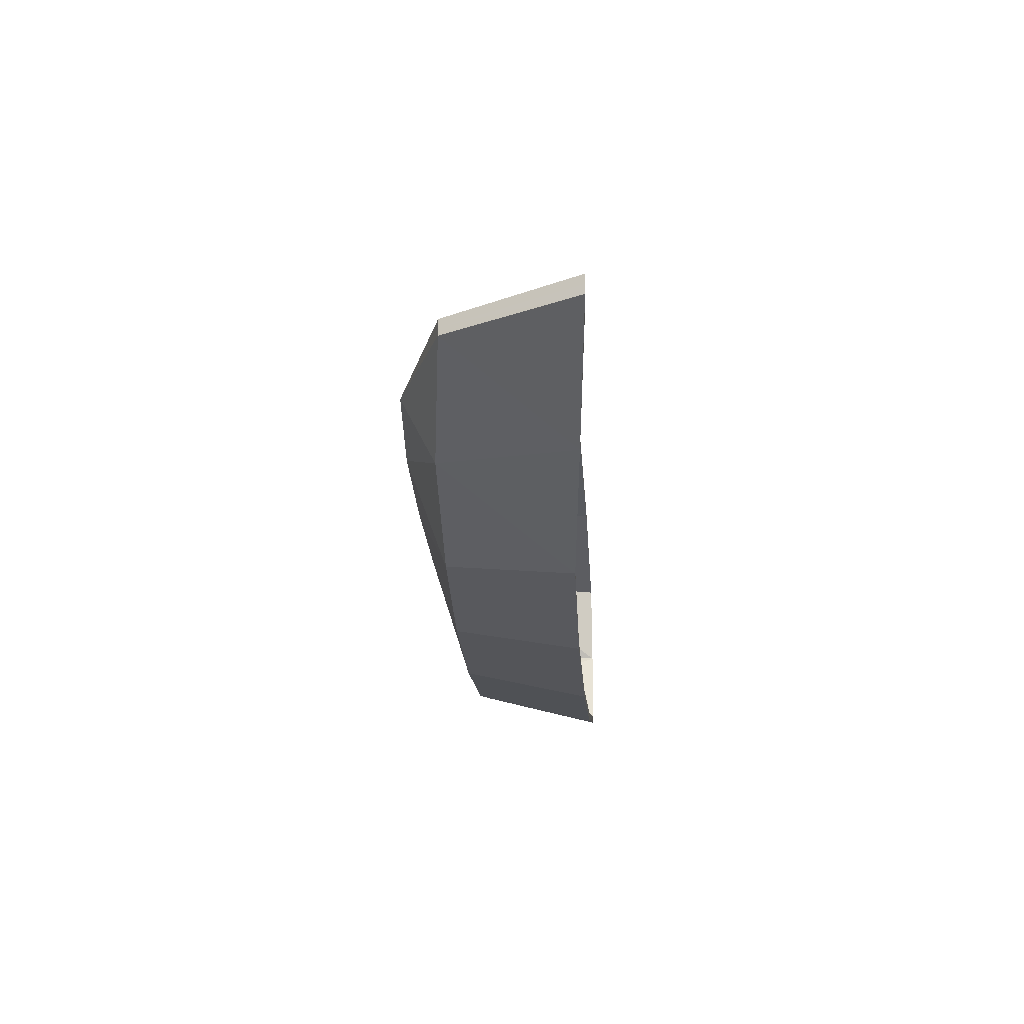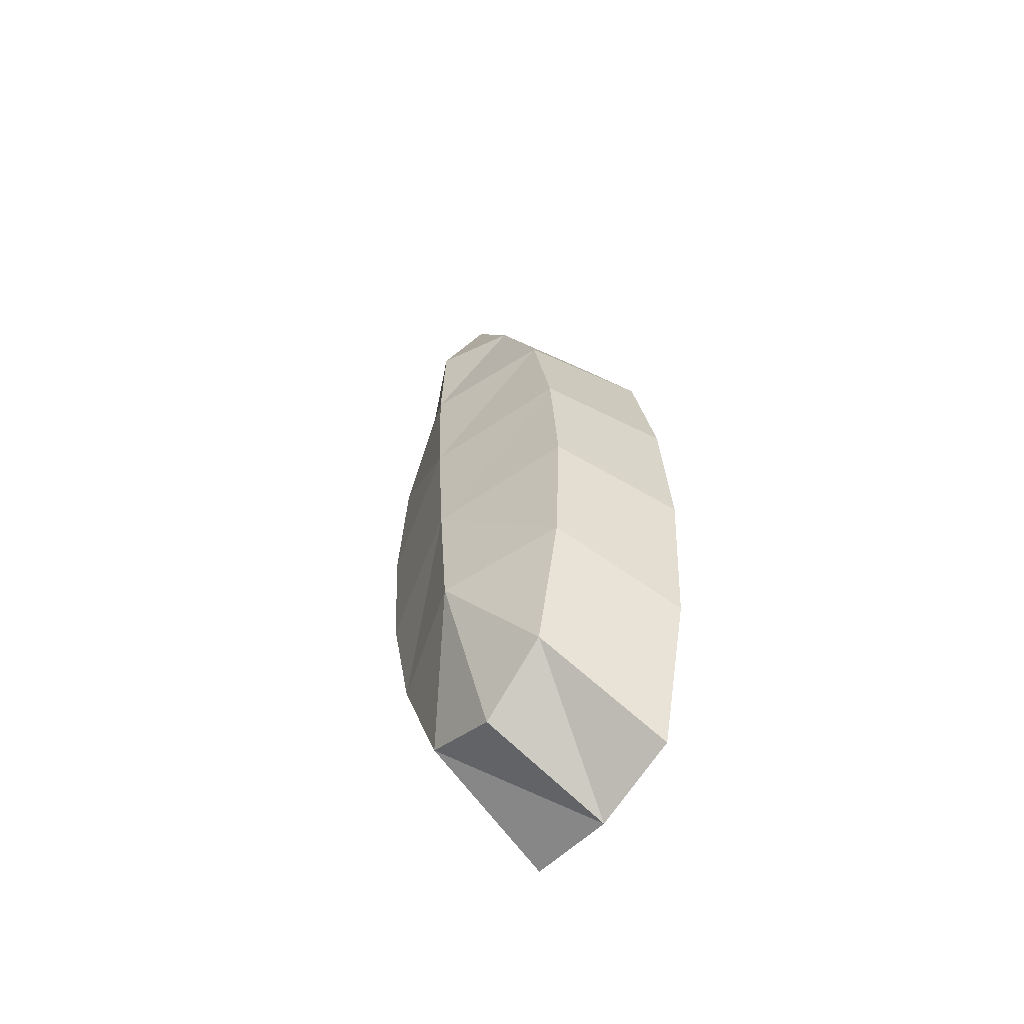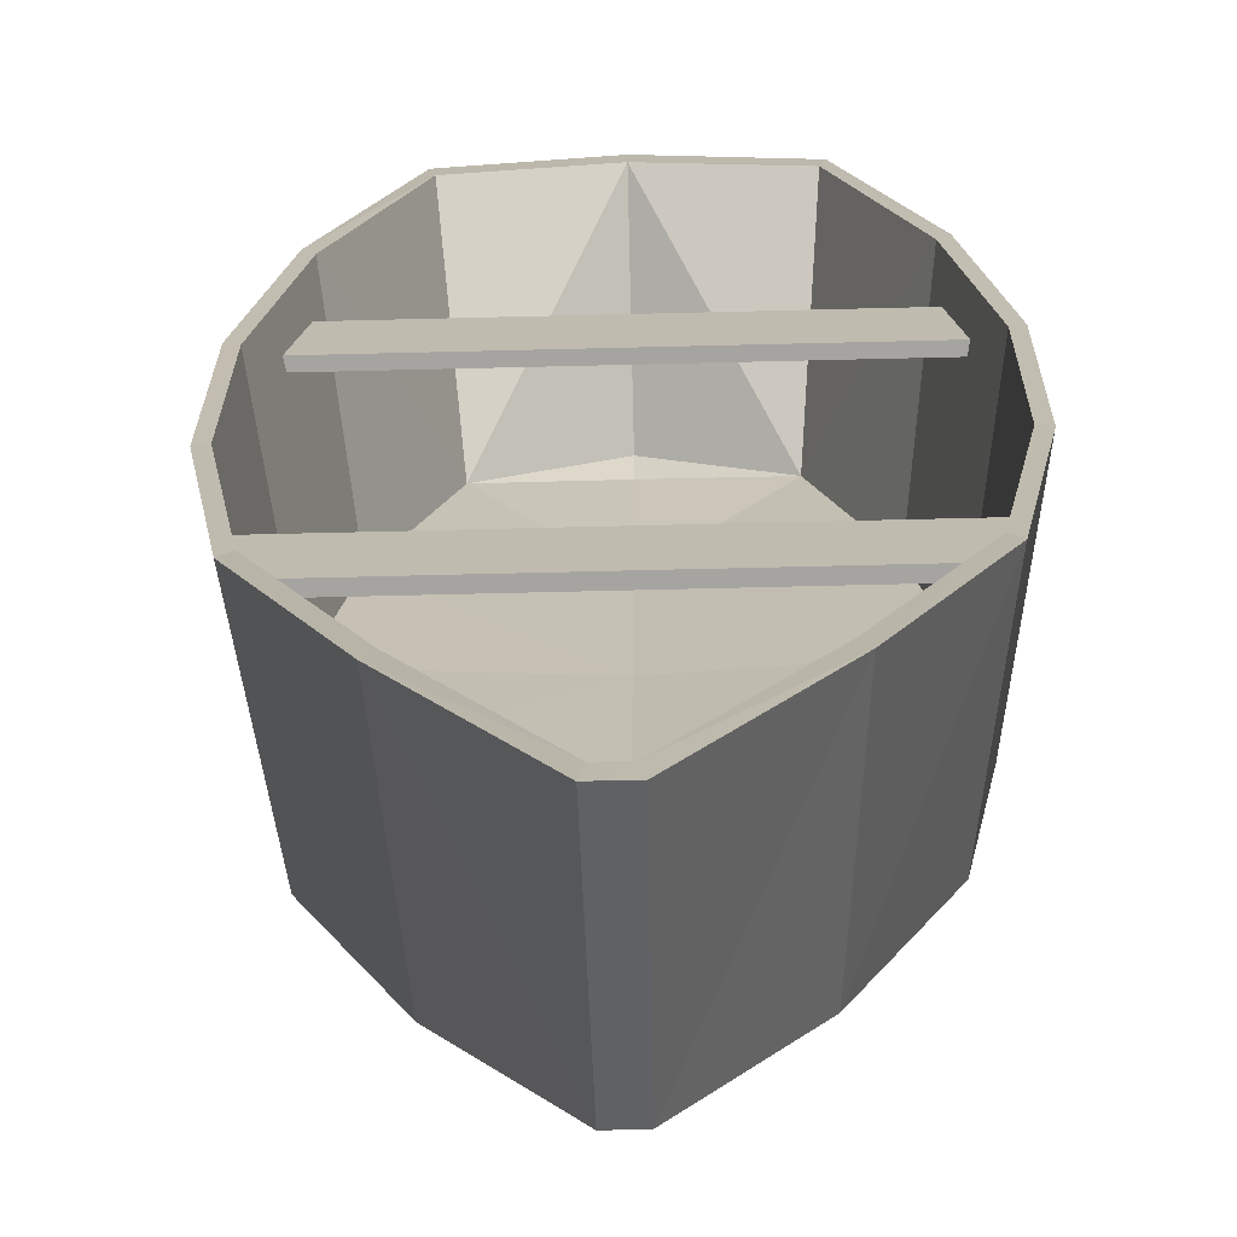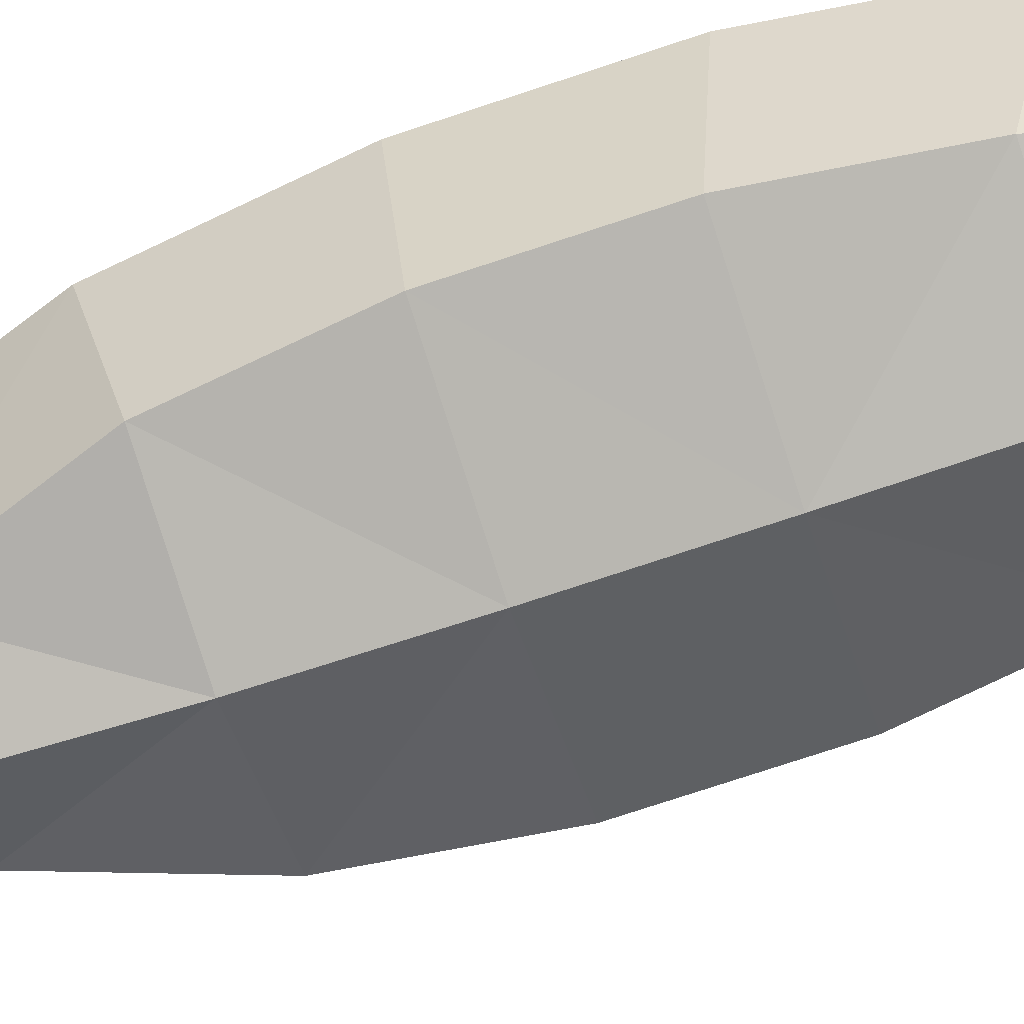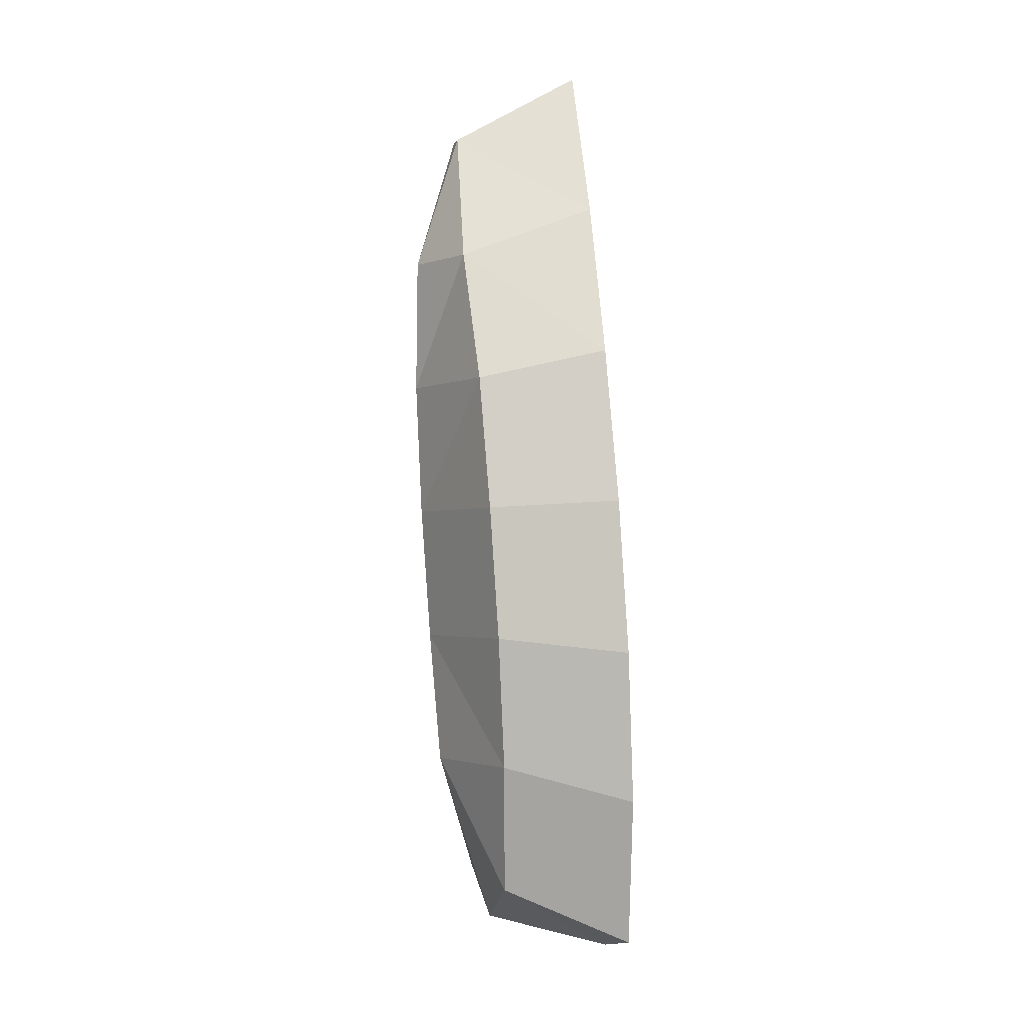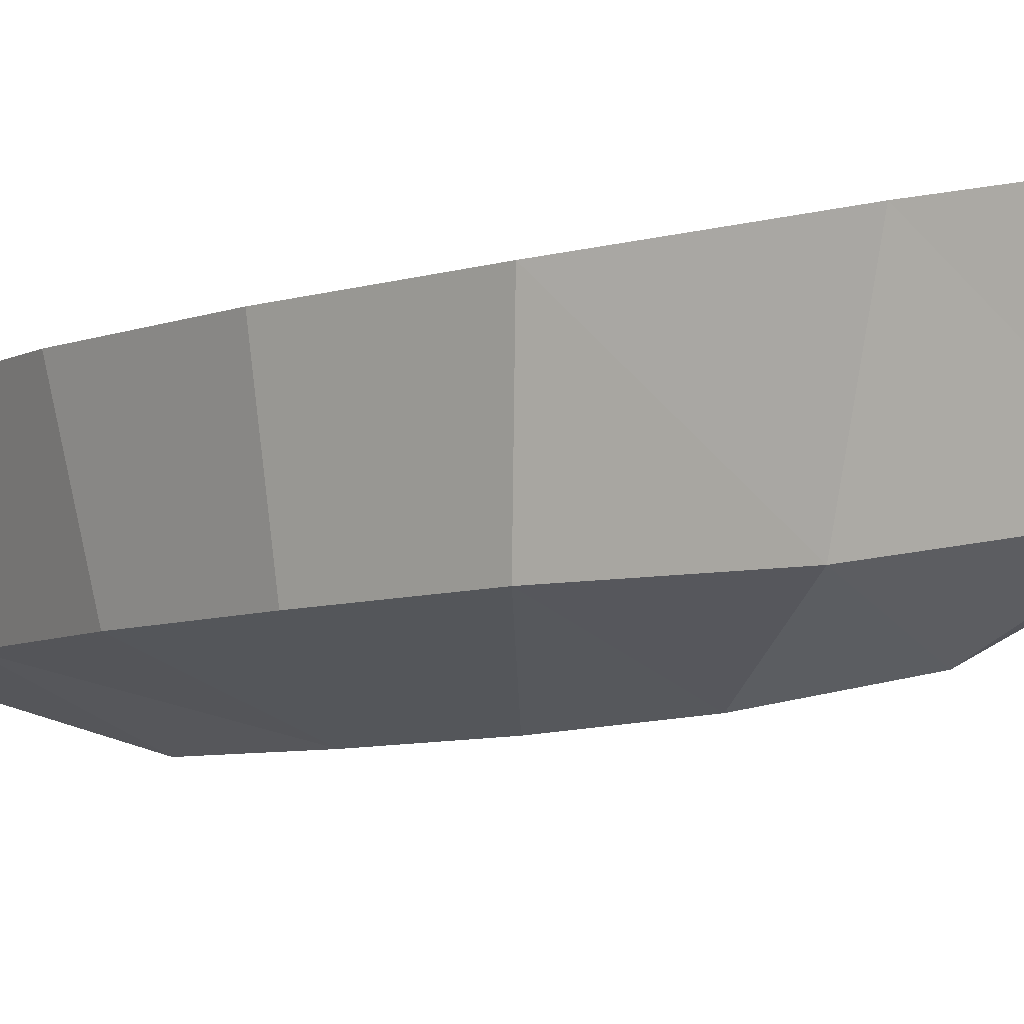
<metadata>
{"format":"obj","ext":"obj","renderer":"f3d","projection":"perspective","resolution":1024,"background":"white","views":[{"elev":64.2,"azim":91.6,"up":"+Z"},{"elev":-63.9,"azim":53.5,"up":"+Z"},{"elev":13.0,"azim":1.6,"up":"+Y"},{"elev":-62.8,"azim":109.1,"up":"+Y"},{"elev":-2.1,"azim":77.3,"up":"+Z"},{"elev":-12.0,"azim":-38.9,"up":"+Y"}]}
</metadata>
<code>
o Slats
v 0.165 1.778 3.174
v 0.01725 1.72 4.075
v -4.11 1.616 4.159
v -4.293 1.666 3.265
v 0.1624 1.887 3.18
v 0.01466 1.829 4.081
v -4.112 1.725 4.166
v -4.296 1.775 3.271
v -4.371 1.917 -0.9232
v -4.272 1.976 -1.843
v -0.1448 2.079 -1.928
v -0.01384 2.027 -1.012
v -4.374 2.028 -0.9166
v -4.275 2.086 -1.837
v -0.1475 2.189 -1.922
v -0.01647 2.137 -1.005
f 6 1 5
f 7 2 6
f 8 3 7
f 5 4 8
f 2 4 1
f 8 6 5
f 14 9 13
f 15 10 14
f 16 11 15
f 13 12 16
f 10 12 9
f 16 14 13
f 6 2 1
f 7 3 2
f 8 4 3
f 5 1 4
f 2 3 4
f 8 7 6
f 14 10 9
f 15 11 10
f 16 12 11
f 13 9 12
f 10 11 12
f 16 15 14
o Body
v -2.078 0.04032 8.33
v -3.394 0.6225 -3.944
v -2.126 2.018 9.469
v -3.658 2.648 -4.837
v -3.052 -0.07822 6.288
v -3.857 0.001518 4.254
v -4.179 0.1086 2.211
v -4.224 0.2568 0.1645
v -3.984 0.4339 -1.886
v -3.264 1.989 7.096
v -4.199 1.965 4.719
v -4.574 2.089 2.339
v -4.627 2.259 -0.04633
v -4.347 2.458 -2.437
v -1.812 0.04699 8.324
v -1.029 0.6817 -3.993
v -1.816 2.026 9.463
v -0.9025 2.717 -4.893
v -0.9169 -0.02475 6.244
v -0.2008 0.09308 4.179
v 0.03177 0.2141 2.125
v -0.01377 0.3623 0.07846
v -0.3458 0.525 -1.961
v -0.7758 2.052 7.045
v 0.0615 2.071 4.632
v 0.3325 2.211 2.238
v 0.2795 2.382 -0.1466
v -0.1073 2.564 -2.523
v -1.945 0.04366 8.327
v -2.225 0.6903 -4.61
v -1.971 2.024 9.466
v -2.288 2.703 -5.193
v -1.971 -0.594 6.233
v -2.013 -0.6058 4.177
v -2.058 -0.5036 2.128
v -2.103 -0.3505 0.08151
v -2.15 -0.1671 -1.963
v -2.051 0.0741 8.124
v -3.35 0.6379 -3.743
v -2.091 2.032 9.192
v -3.6 2.641 -4.573
v -2.997 -0.0576 6.14
v -3.785 0.0376 4.144
v -4.096 0.1437 2.177
v -4.14 0.2873 0.1995
v -3.908 0.4593 -1.786
v -3.185 1.996 6.883
v -4.1 1.973 4.567
v -4.458 2.095 2.289
v -4.509 2.259 0.00079
v -4.24 2.452 -2.298
v -1.848 0.07917 8.12
v -1.065 0.6951 -3.79
v -1.863 2.038 9.187
v -0.9491 2.707 -4.627
v -0.9782 -0.007028 6.099
v -0.2781 0.1254 4.073
v -0.0538 0.2449 2.094
v -0.09771 0.3886 0.1169
v -0.419 0.5467 -1.858
v -0.8632 2.054 6.836
v -0.04391 2.074 4.484
v 0.2143 2.212 2.193
v 0.1636 2.376 -0.09473
v -0.2084 2.553 -2.381
v -1.95 0.0801 8.128
v -2.222 0.7071 -4.408
v -1.977 2.037 9.171
v -2.281 2.692 -4.898
v -2.163 0.4083 -1.928
v -2.117 0.2249 0.1164
v -2.071 0.07188 2.162
v -2.027 -0.03017 4.212
v -1.985 -0.01815 6.268
v -2.207 0.6686 -3.767
v -1.95 0.0801 8.128
v -0.419 0.5467 -1.858
v -0.09771 0.3886 0.1169
v -0.0538 0.2449 2.094
v -0.2781 0.1254 4.073
v -0.9782 -0.007028 6.099
v -1.065 0.6951 -3.79
v -1.848 0.07917 8.12
v -3.908 0.4593 -1.786
v -4.14 0.2873 0.1995
v -2.051 0.0741 8.124
v -3.35 0.6379 -3.743
v -2.997 -0.0576 6.14
v -3.785 0.0376 4.144
v -4.096 0.1437 2.177
f 53 18 46
f 45 19 17
f 30 18 25
f 17 49 45
f 21 50 49
f 22 51 50
f 23 52 51
f 52 25 53
f 17 26 21
f 21 27 22
f 22 28 23
f 28 24 23
f 29 25 24
f 18 48 46
f 53 32 39
f 45 33 47
f 32 44 39
f 49 31 45
f 50 35 49
f 51 36 50
f 52 37 51
f 52 39 38
f 31 40 33
f 35 41 40
f 36 42 41
f 38 42 37
f 39 43 38
f 32 48 34
f 56 82 54
f 55 67 62
f 63 54 58
f 64 58 59
f 65 59 60
f 61 65 60
f 62 66 61
f 85 55 83
f 70 82 84
f 81 69 76
f 77 68 70
f 78 72 77
f 79 73 78
f 79 75 74
f 80 76 75
f 85 69 71
f 47 56 19
f 30 57 20
f 26 56 63
f 26 64 27
f 28 64 65
f 28 66 29
f 30 66 67
f 48 57 85
f 47 70 84
f 44 71 81
f 40 70 33
f 40 78 77
f 42 78 41
f 42 80 79
f 44 80 43
f 48 71 34
f 53 25 18
f 45 47 19
f 30 20 18
f 17 21 49
f 21 22 50
f 22 23 51
f 23 24 52
f 52 24 25
f 17 19 26
f 21 26 27
f 22 27 28
f 28 29 24
f 29 30 25
f 18 20 48
f 53 46 32
f 45 31 33
f 32 34 44
f 49 35 31
f 50 36 35
f 51 37 36
f 52 38 37
f 52 53 39
f 31 35 40
f 35 36 41
f 36 37 42
f 38 43 42
f 39 44 43
f 32 46 48
f 56 84 82
f 55 57 67
f 63 56 54
f 64 63 58
f 65 64 59
f 61 66 65
f 62 67 66
f 85 57 55
f 70 68 82
f 81 71 69
f 77 72 68
f 78 73 72
f 79 74 73
f 79 80 75
f 80 81 76
f 85 83 69
f 47 84 56
f 30 67 57
f 26 19 56
f 26 63 64
f 28 27 64
f 28 65 66
f 30 29 66
f 48 20 57
f 47 33 70
f 44 34 71
f 40 77 70
f 40 41 78
f 42 79 78
f 42 43 80
f 44 81 80
f 48 85 71
f 103 86 91
f 90 102 92
f 89 104 90
f 88 105 89
f 87 106 88
f 100 87 86
f 98 86 93
f 99 90 92
f 97 89 90
f 96 88 89
f 95 87 88
f 93 87 94
f 103 100 86
f 90 104 102
f 89 105 104
f 88 106 105
f 87 101 106
f 100 101 87
f 98 91 86
f 99 97 90
f 97 96 89
f 96 95 88
f 95 94 87
f 93 86 87

</code>
